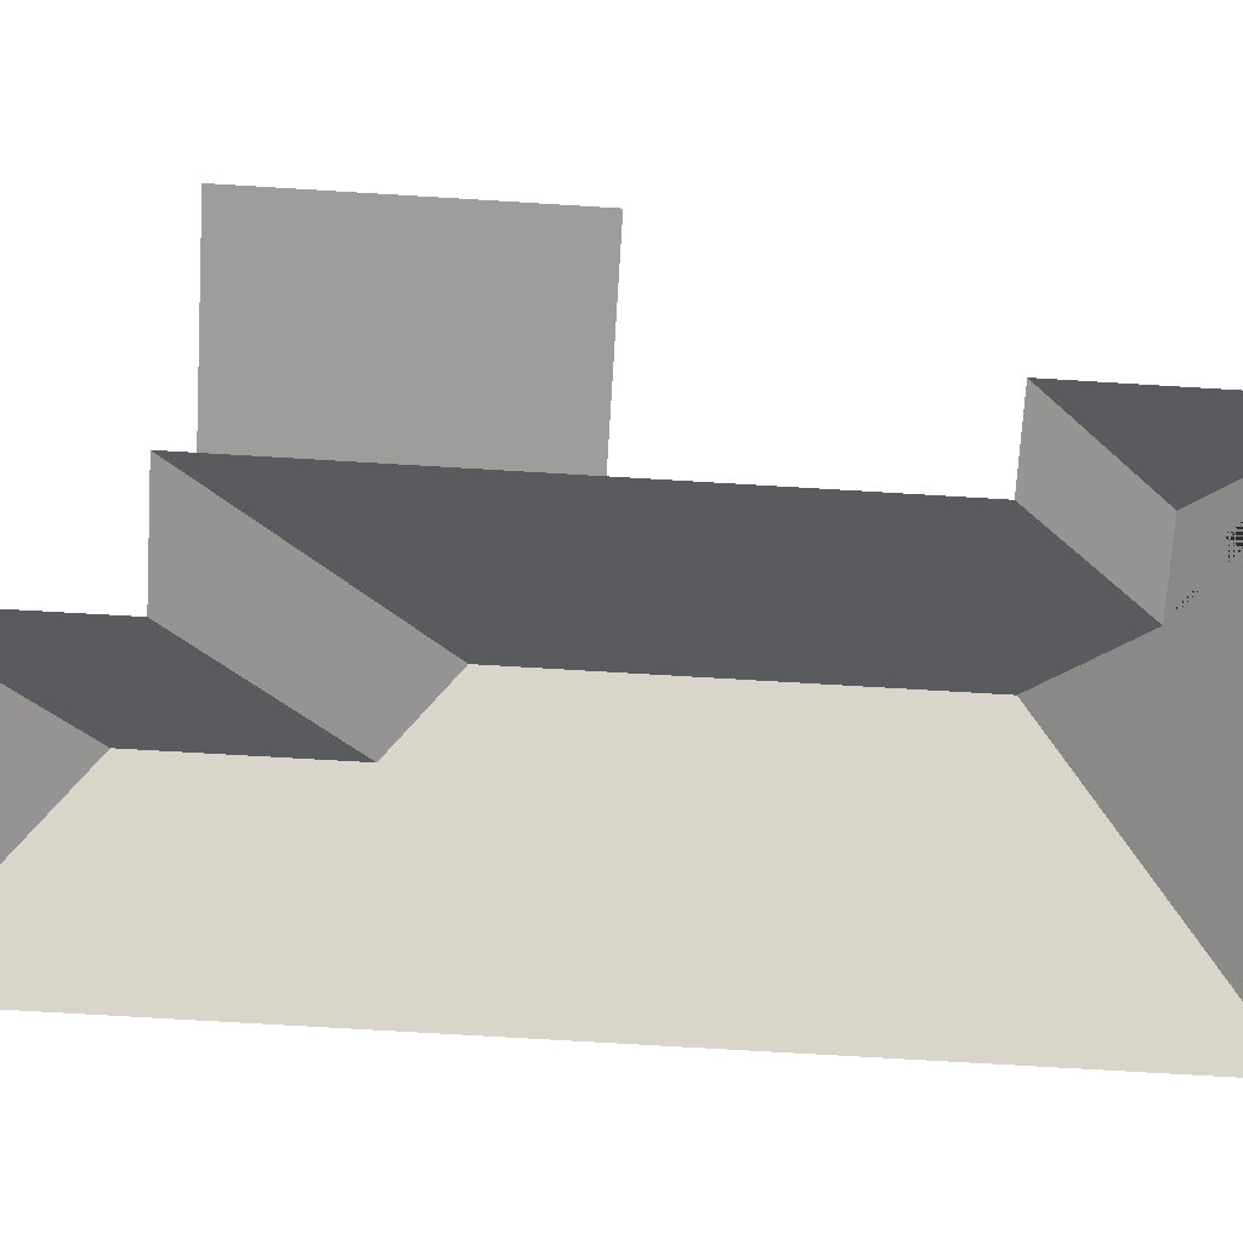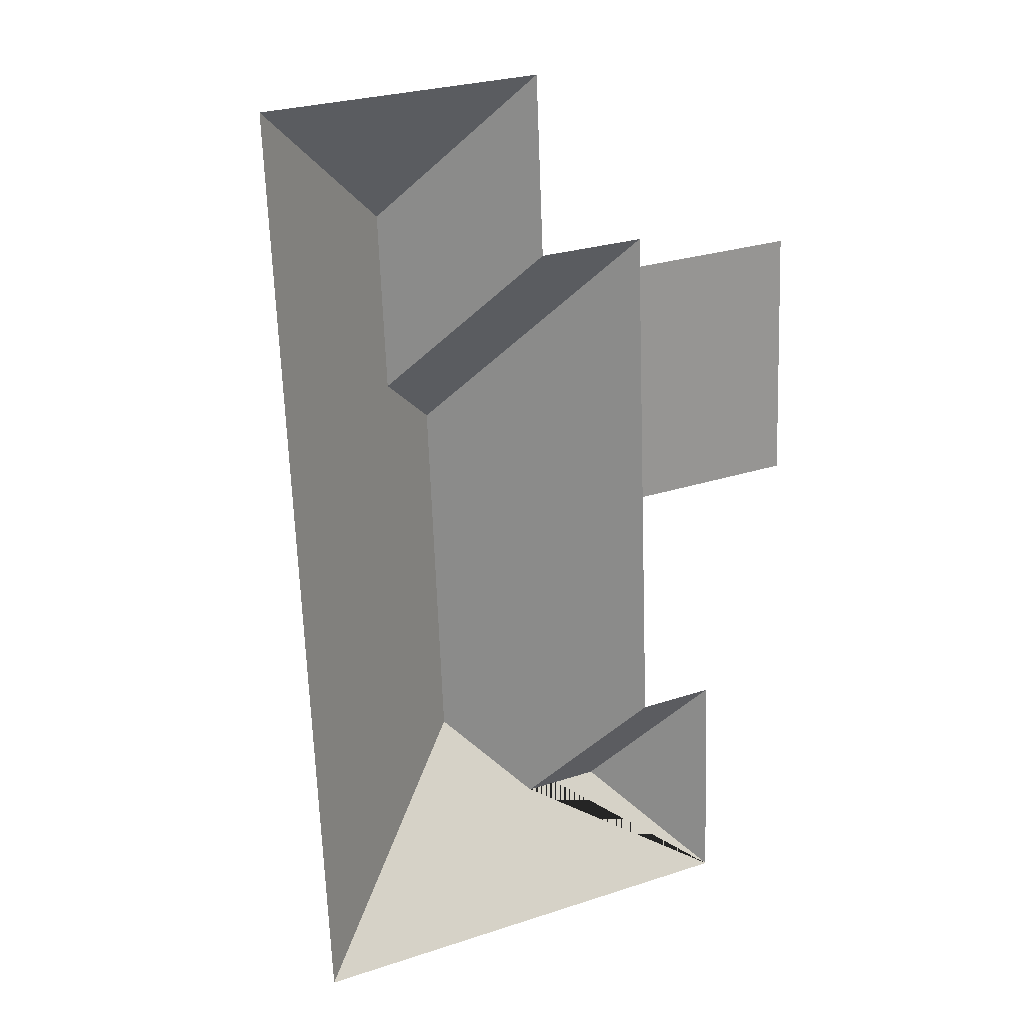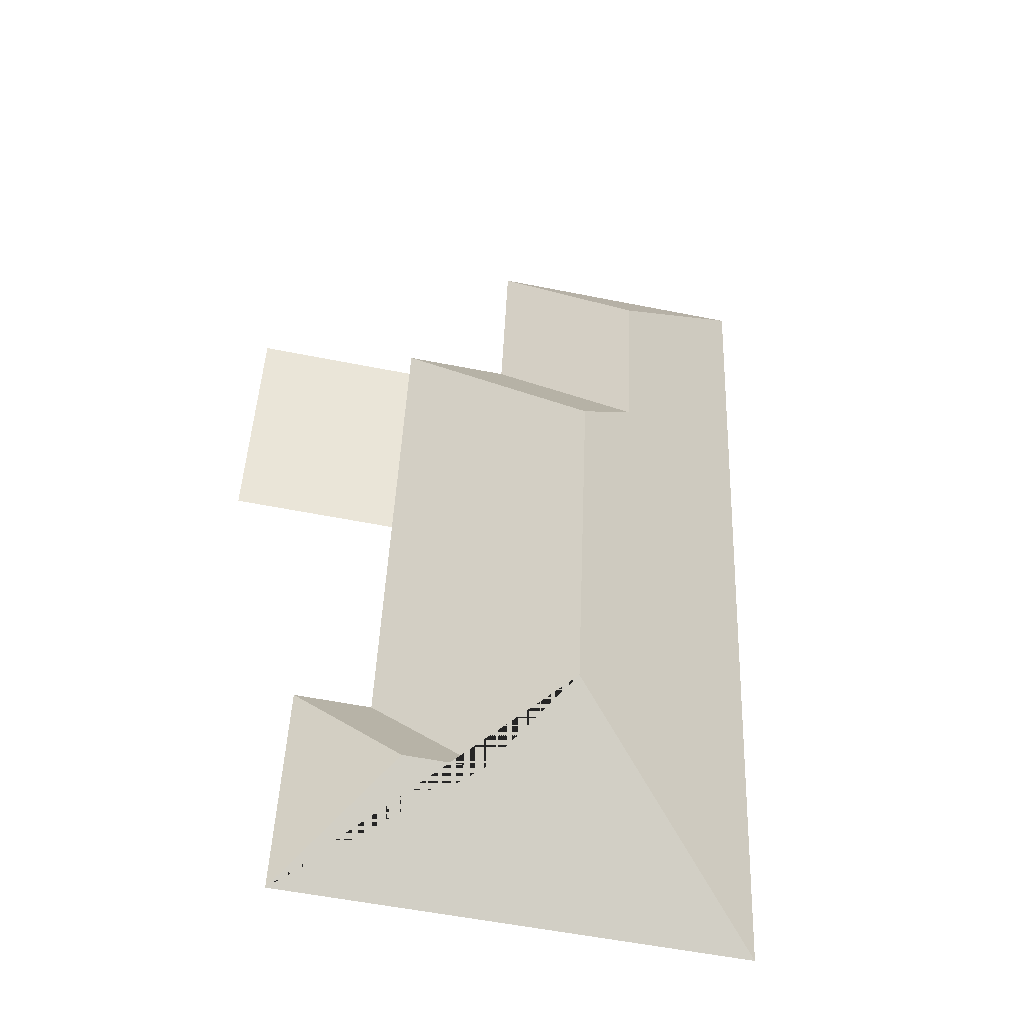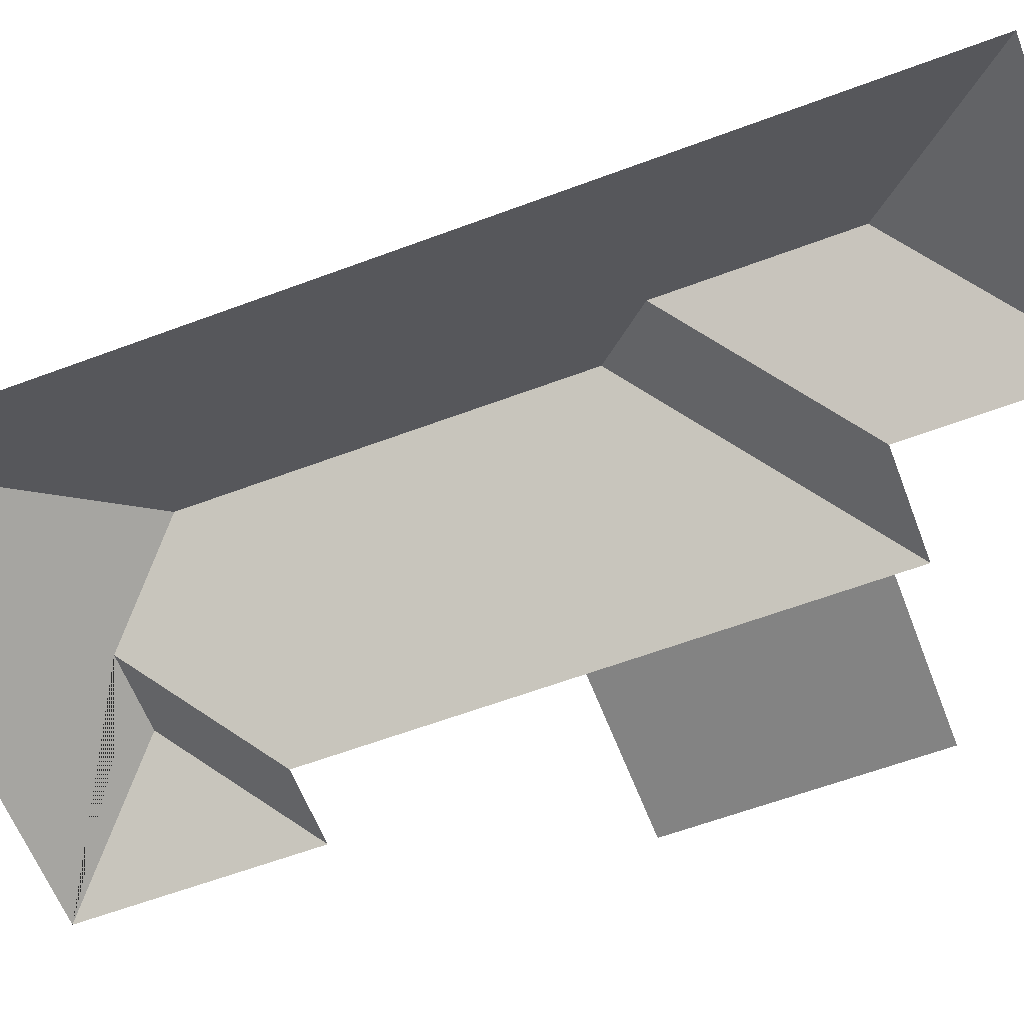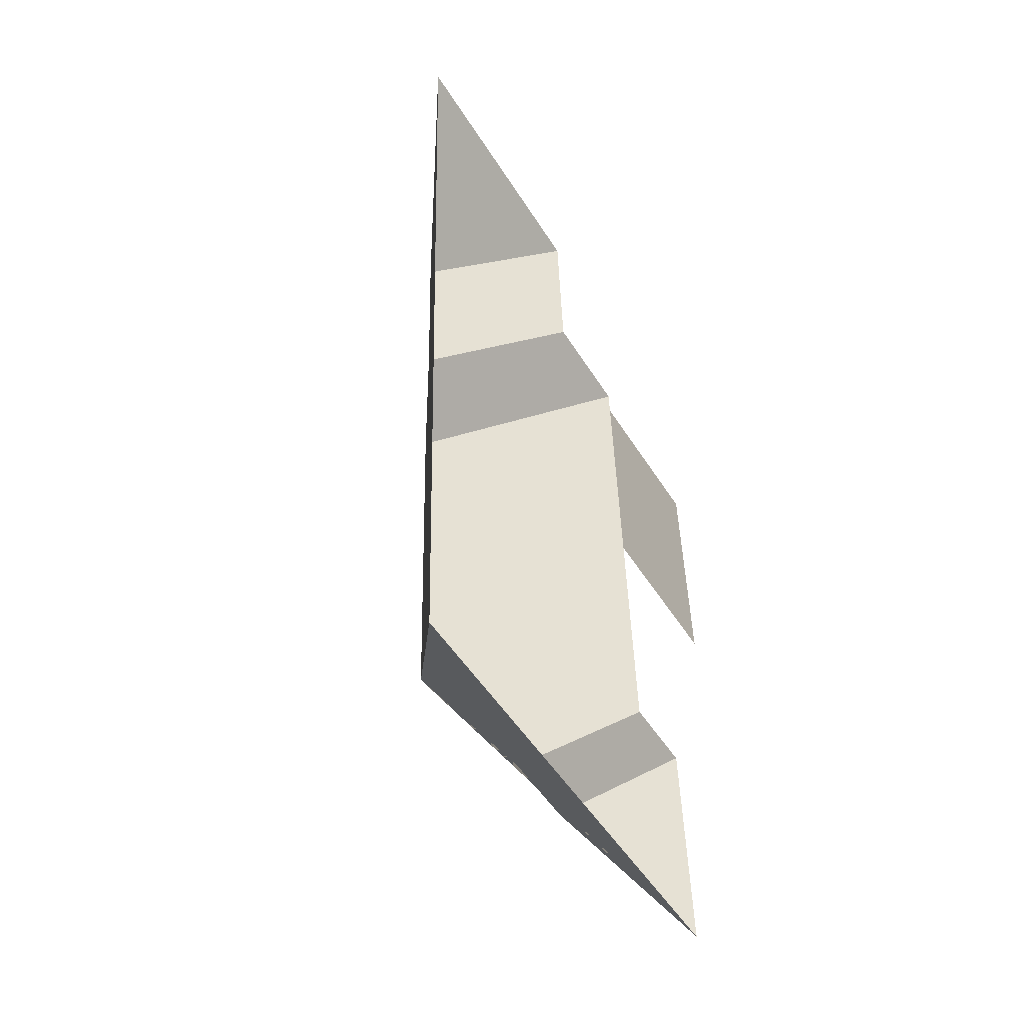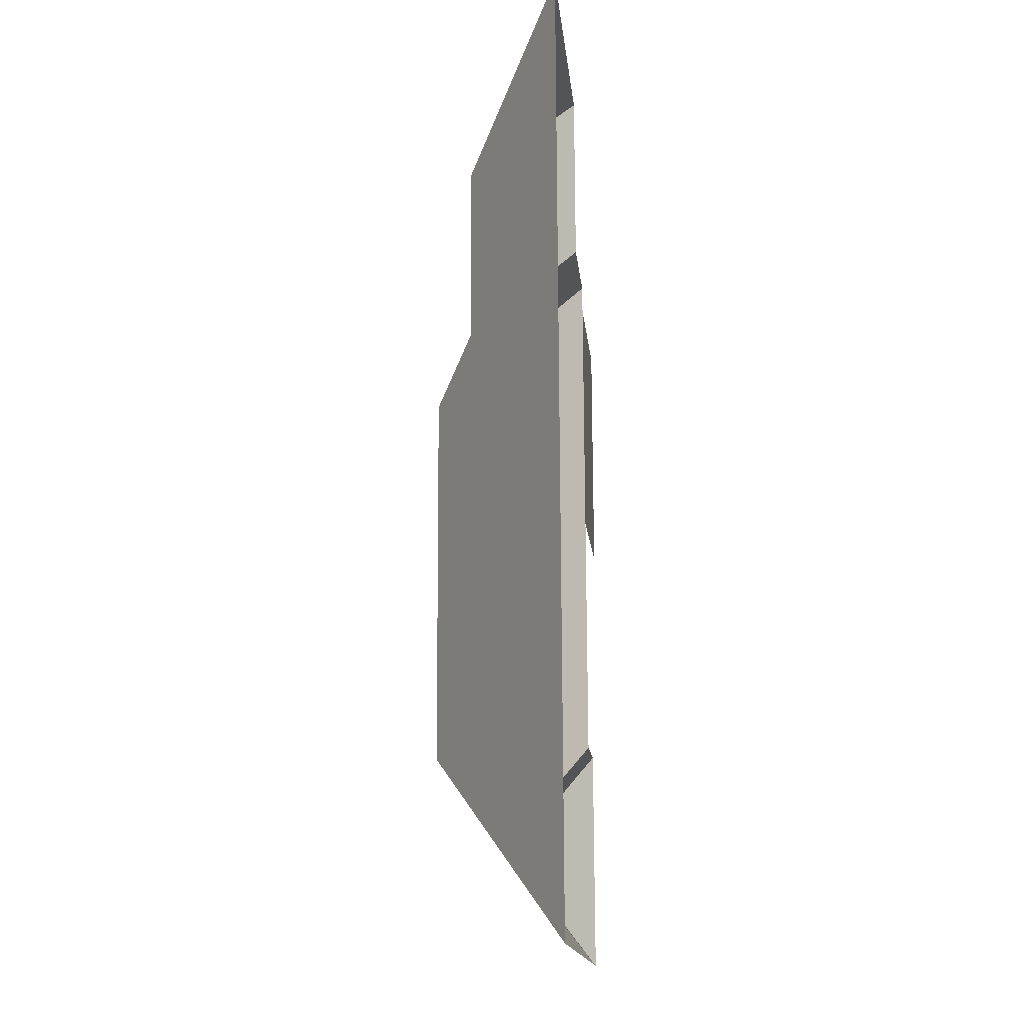
<metadata>
{"format":"obj","ext":"obj","renderer":"f3d","projection":"perspective","resolution":1024,"background":"white","views":[{"elev":-70.4,"azim":84.2,"up":"+Y"},{"elev":22.4,"azim":-26.5,"up":"+Z"},{"elev":-44.3,"azim":168.3,"up":"+Z"},{"elev":-61.0,"azim":-71.4,"up":"+Y"},{"elev":-52.7,"azim":-59.2,"up":"+Z"},{"elev":-17.3,"azim":-84.4,"up":"+Z"}]}
</metadata>
<code>
o CG10_500_040072_0054_roof
v 32.96 75 -491.3
v 262.3 75 -482
v 169.8 115.5 -430.7
v 208.6 115.6 -429.1
v 130.6 145 -392.3
v 257.7 75 -369.4
v 219.2 75 -371.1
v 296.9 75 -243.4
v 214.1 75 -246.8
v 123.2 145 -209.5
v 93.06 125 -182.7
v 209 75 -122.6
v 291.9 75 -119.2
v 208.4 75 -108.5
v 154.7 75 -110.5
v 89.4 124.9 -95.09
v 150.9 75 -23.31
v 14.3 75 -28.83
v 32.96 0 -491.3
v 262.3 0 -482
v 257.7 0 -369.4
v 219.2 0 -371.1
v 214.1 0 -246.8
v 296.9 0 -243.4
v 291.9 0 -119.2
v 209 0 -122.6
v 208.4 0 -108.5
v 154.7 0 -110.5
v 150.9 0 -23.31
v 14.3 0 -28.83
f 1 18 16 11 10 5
f 2 1 5 3 4
f 7 6 4 3
f 6 2 4
f 12 13 8 9
f 15 14 10 11
f 14 12 9 7 3 5 10
f 17 15 11 16
f 18 17 16

</code>
